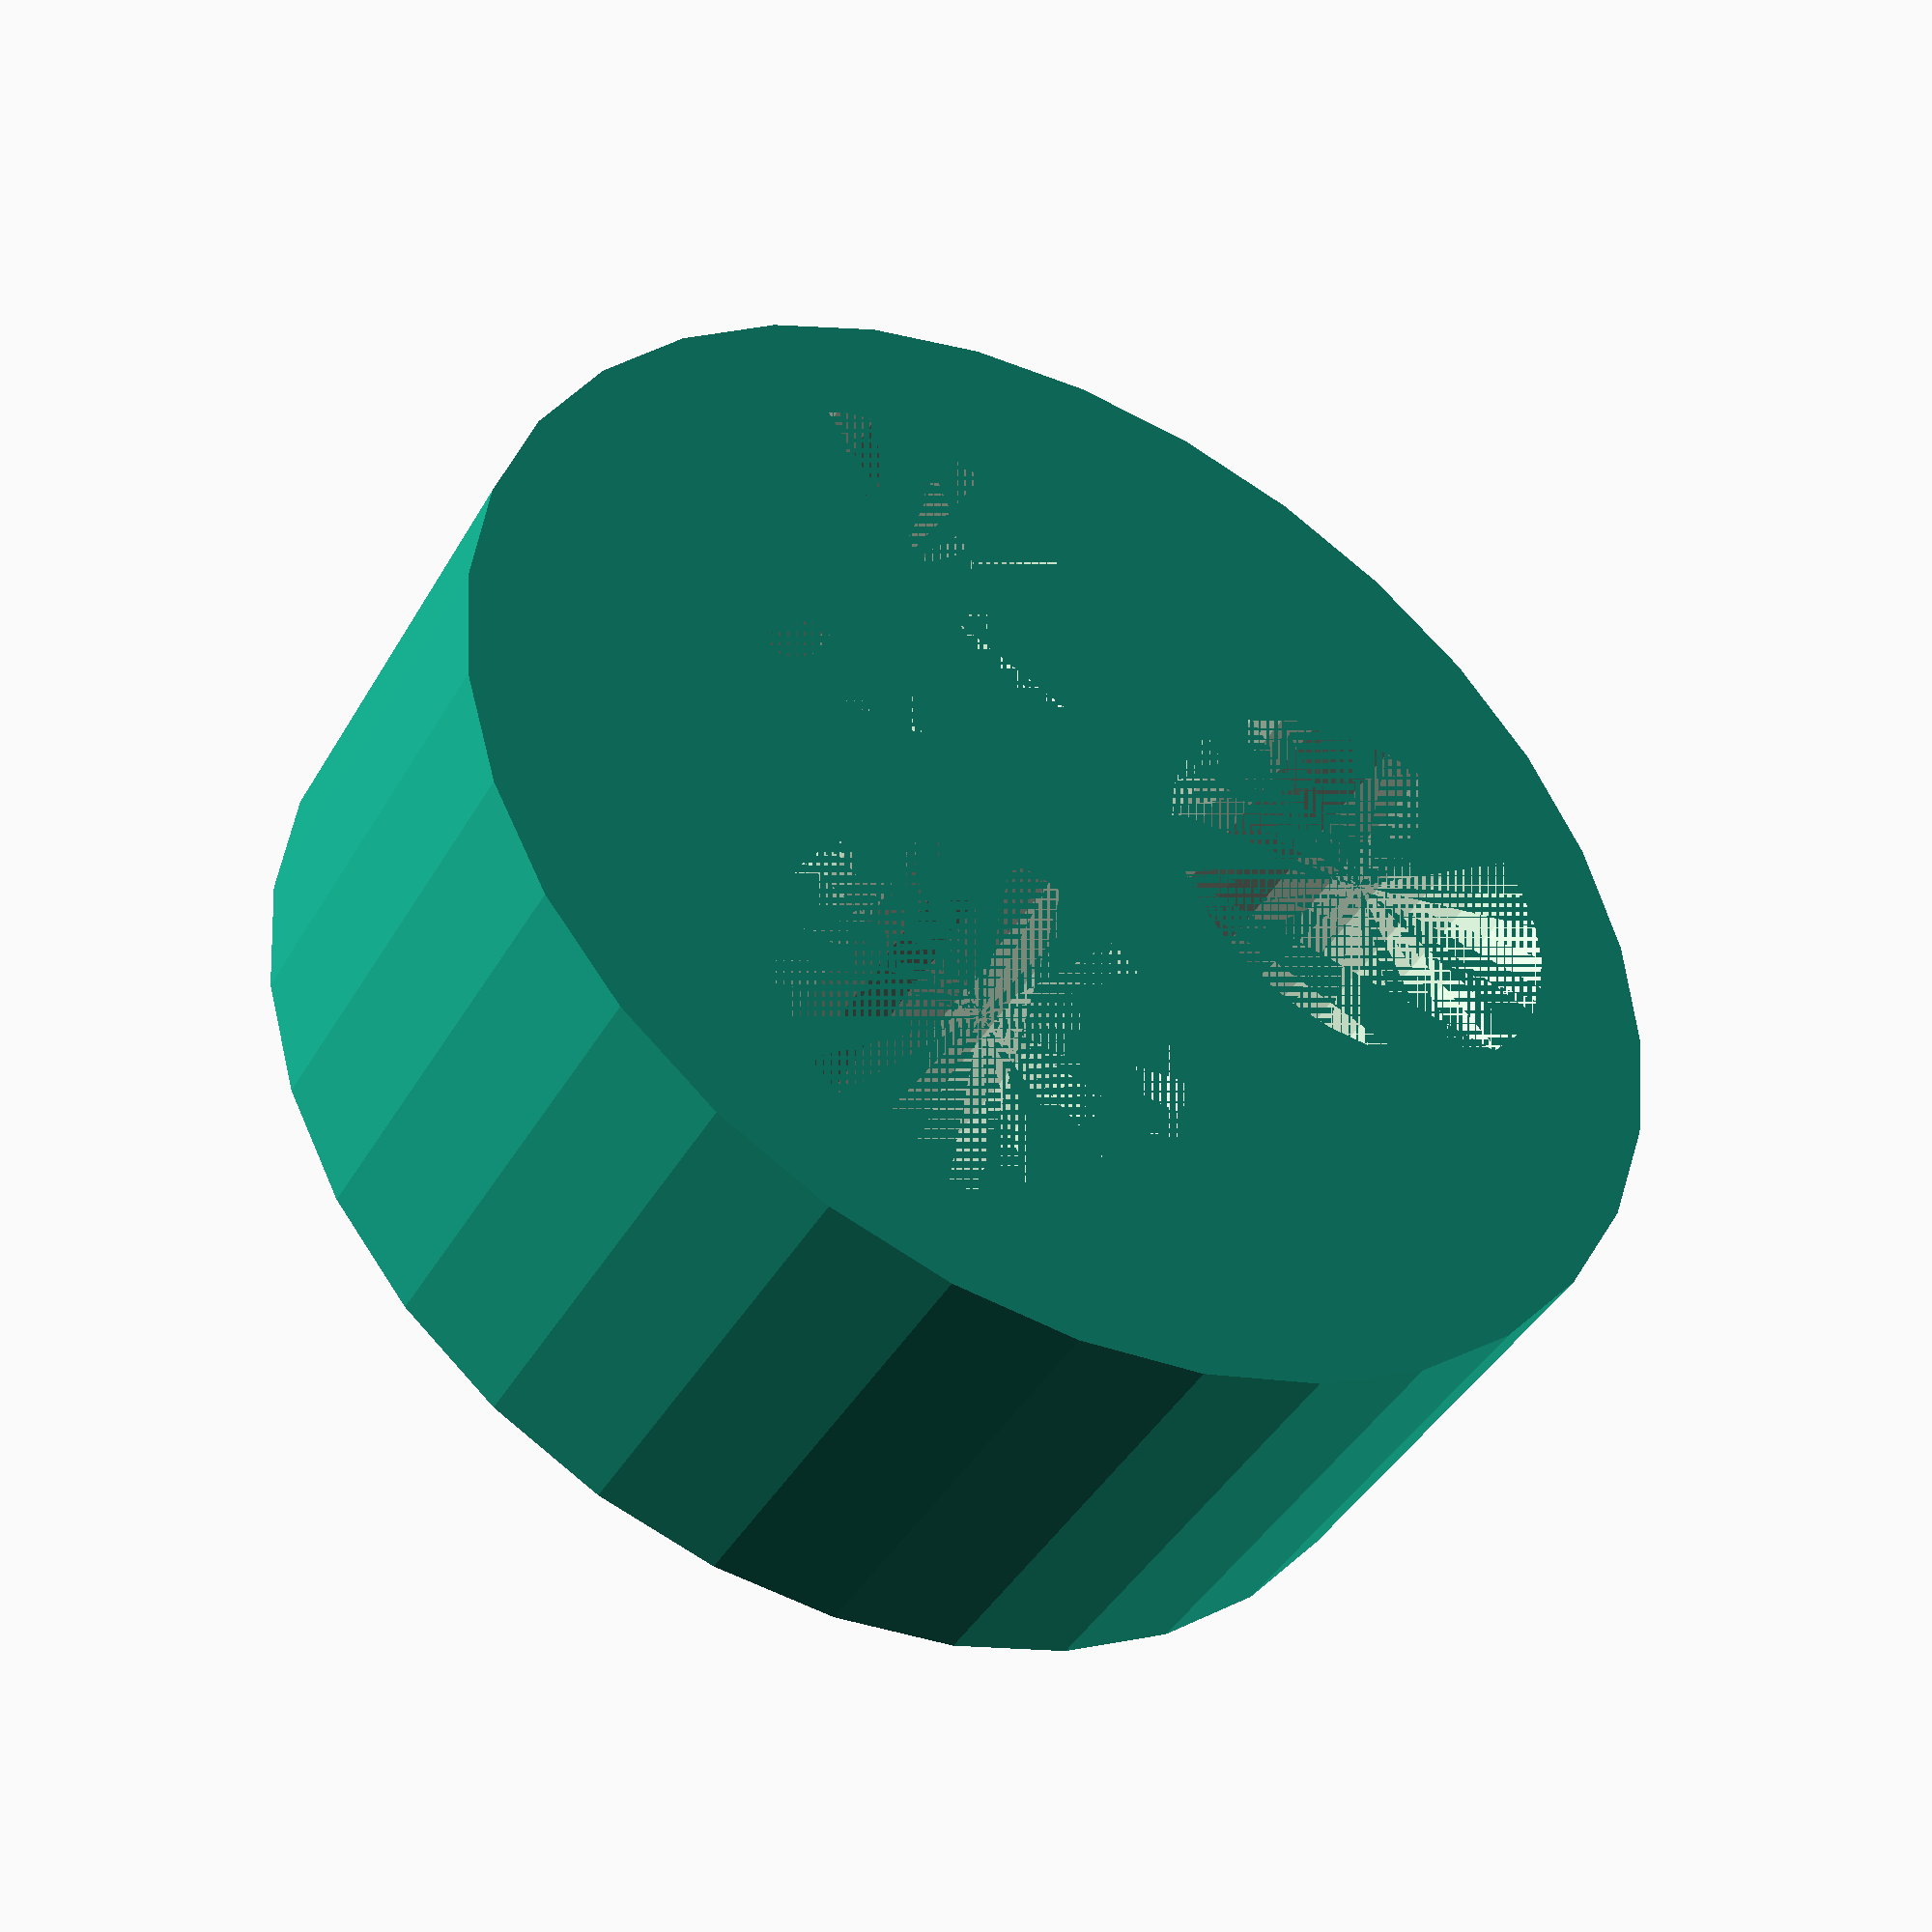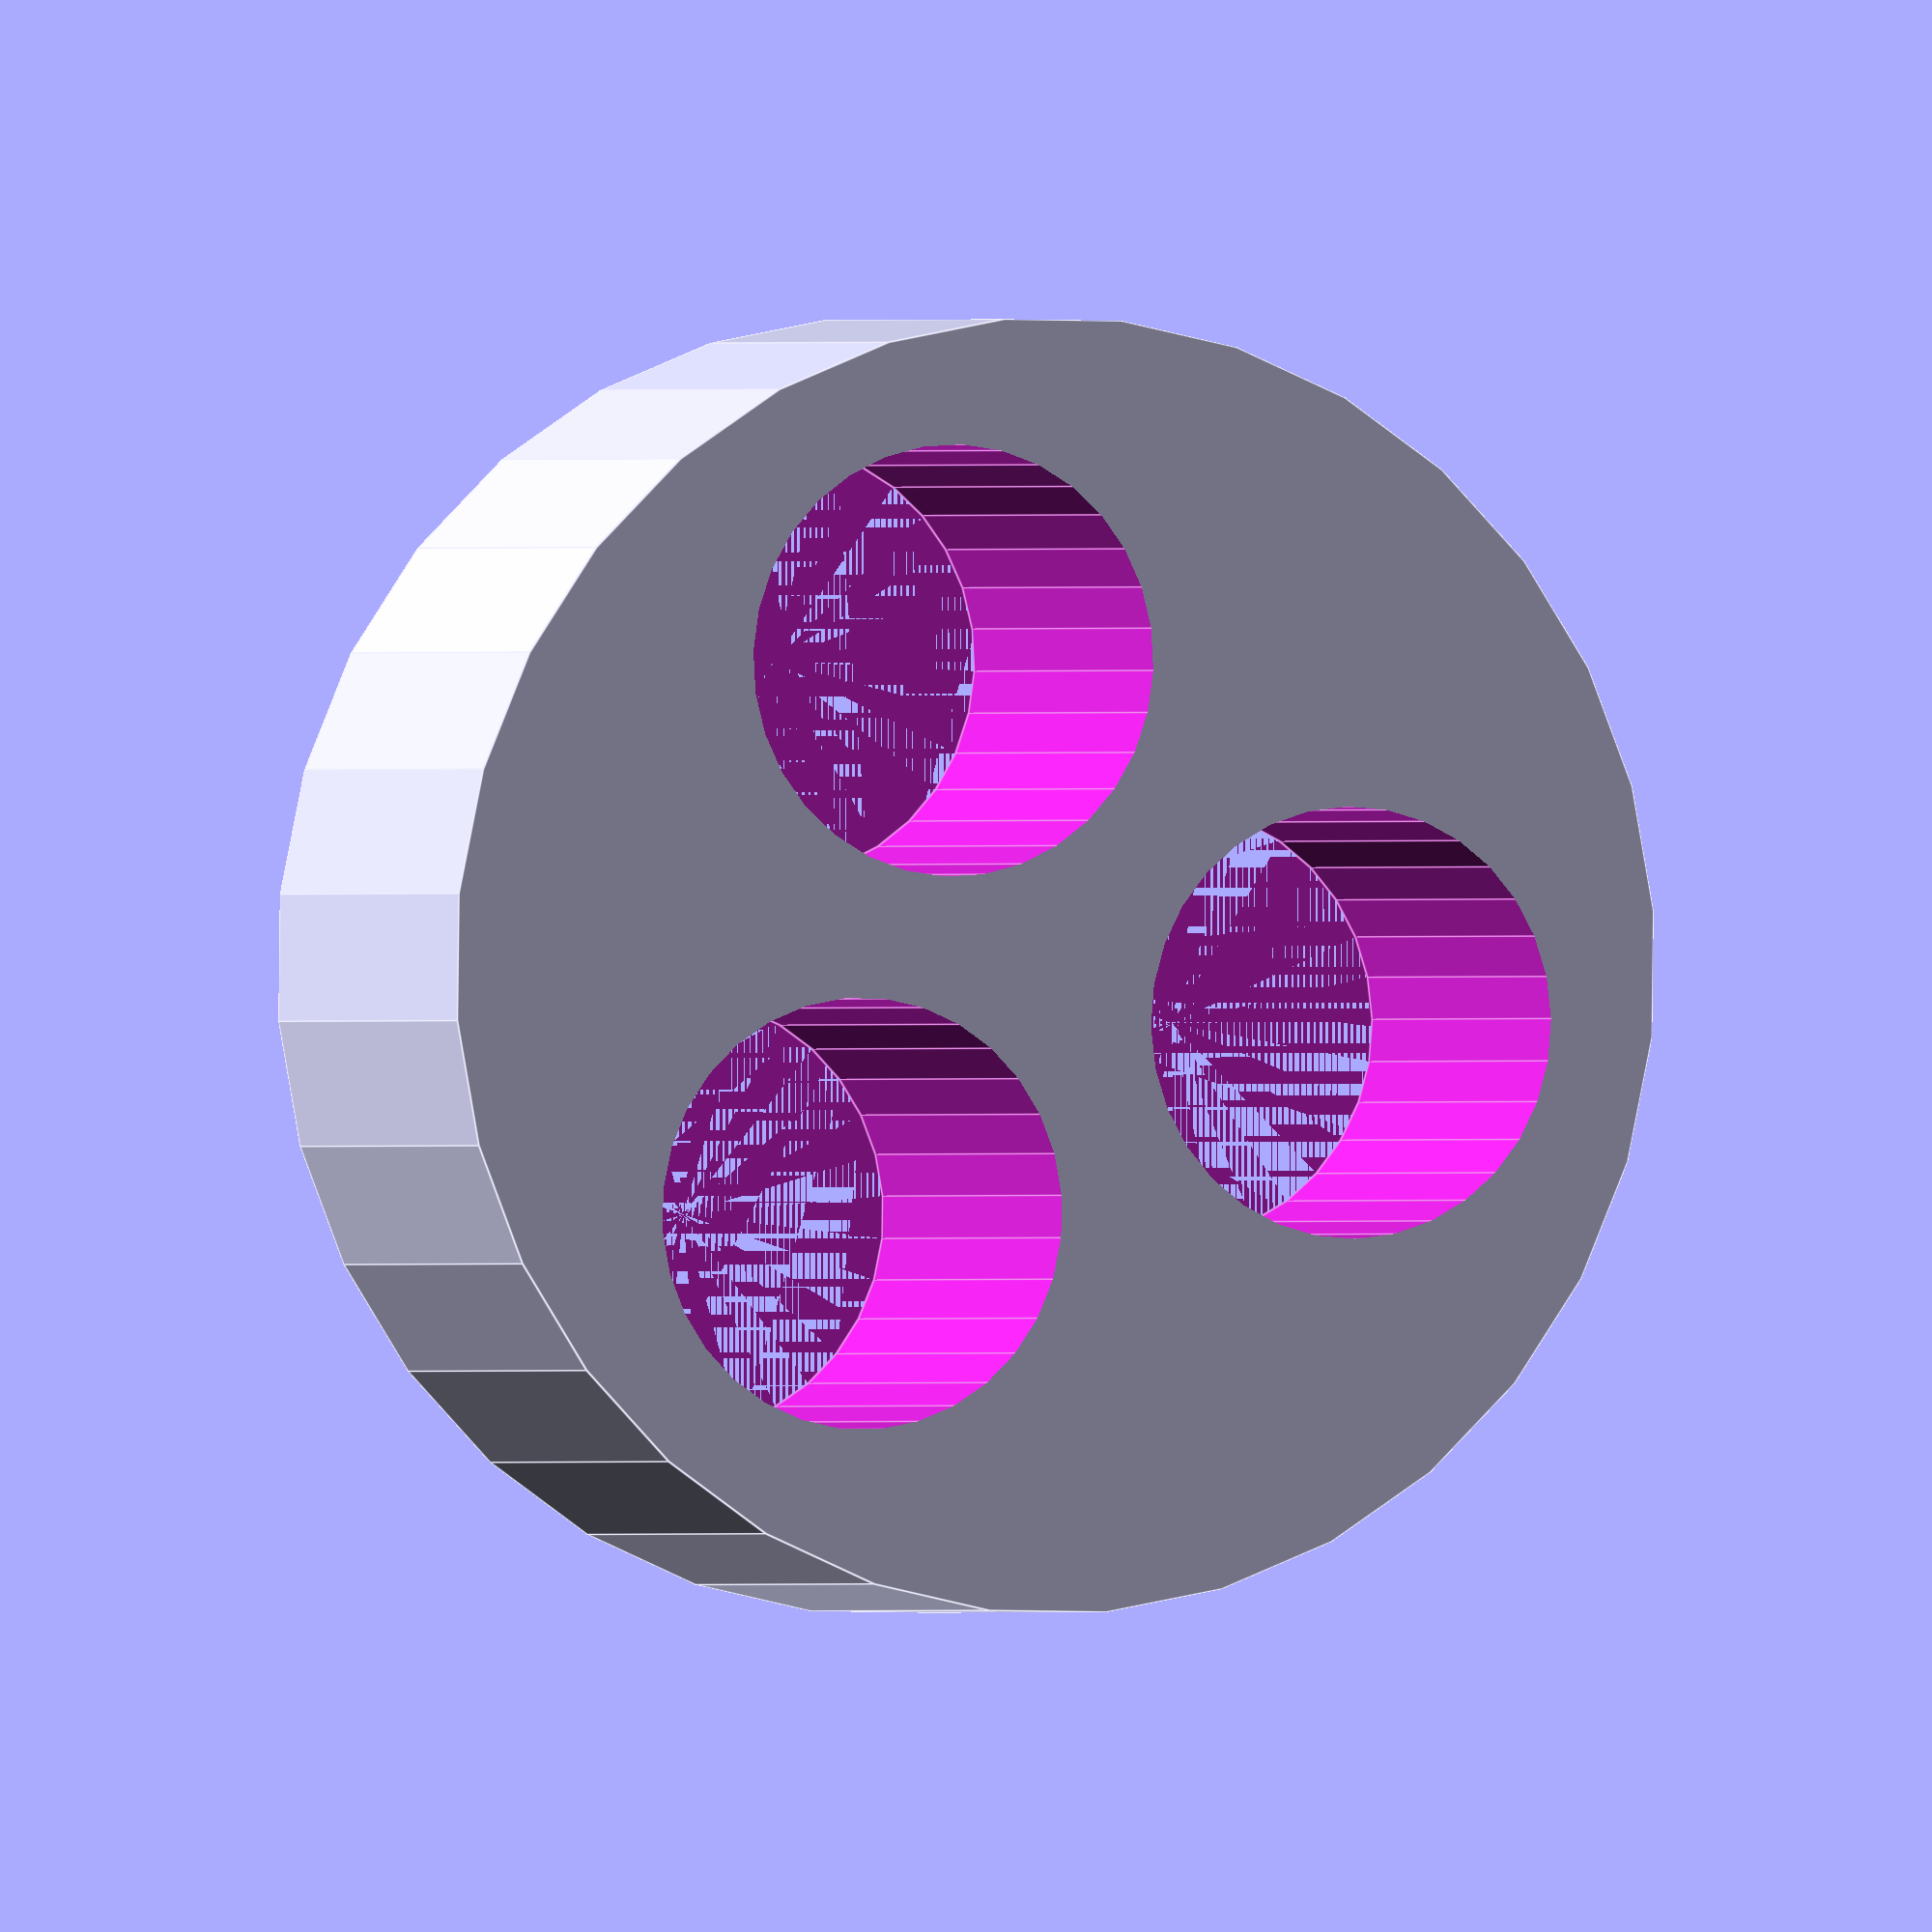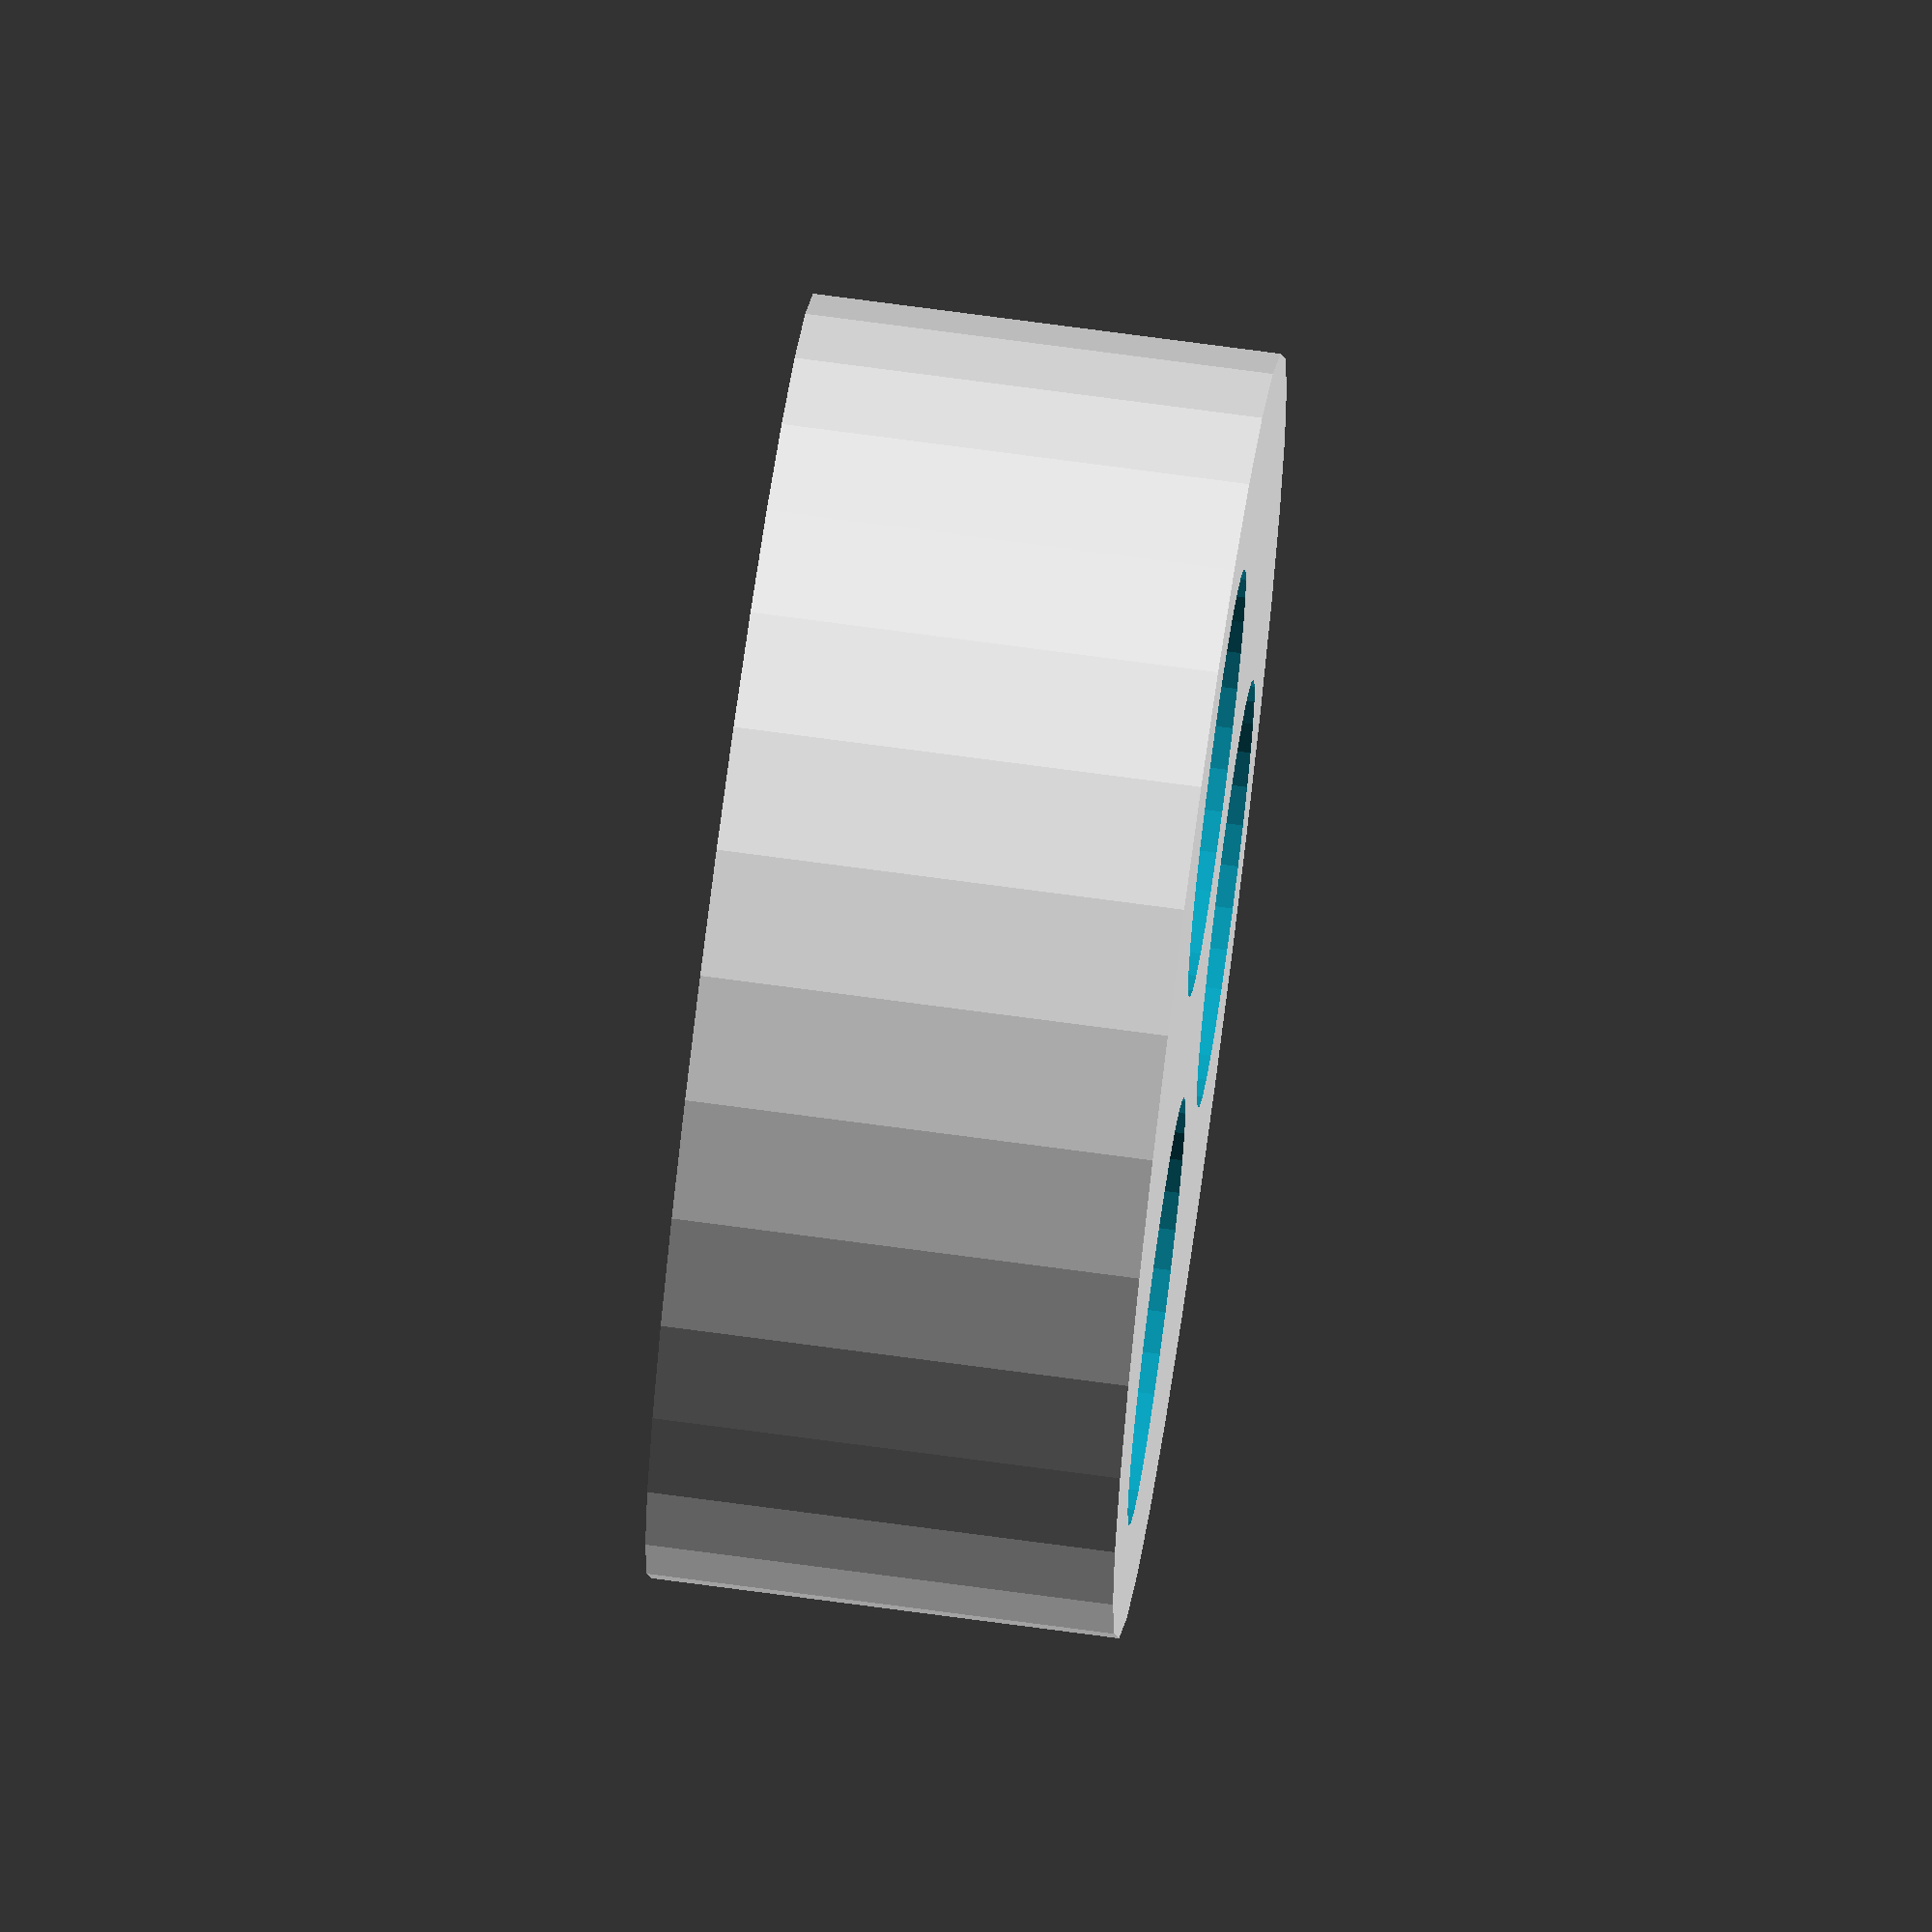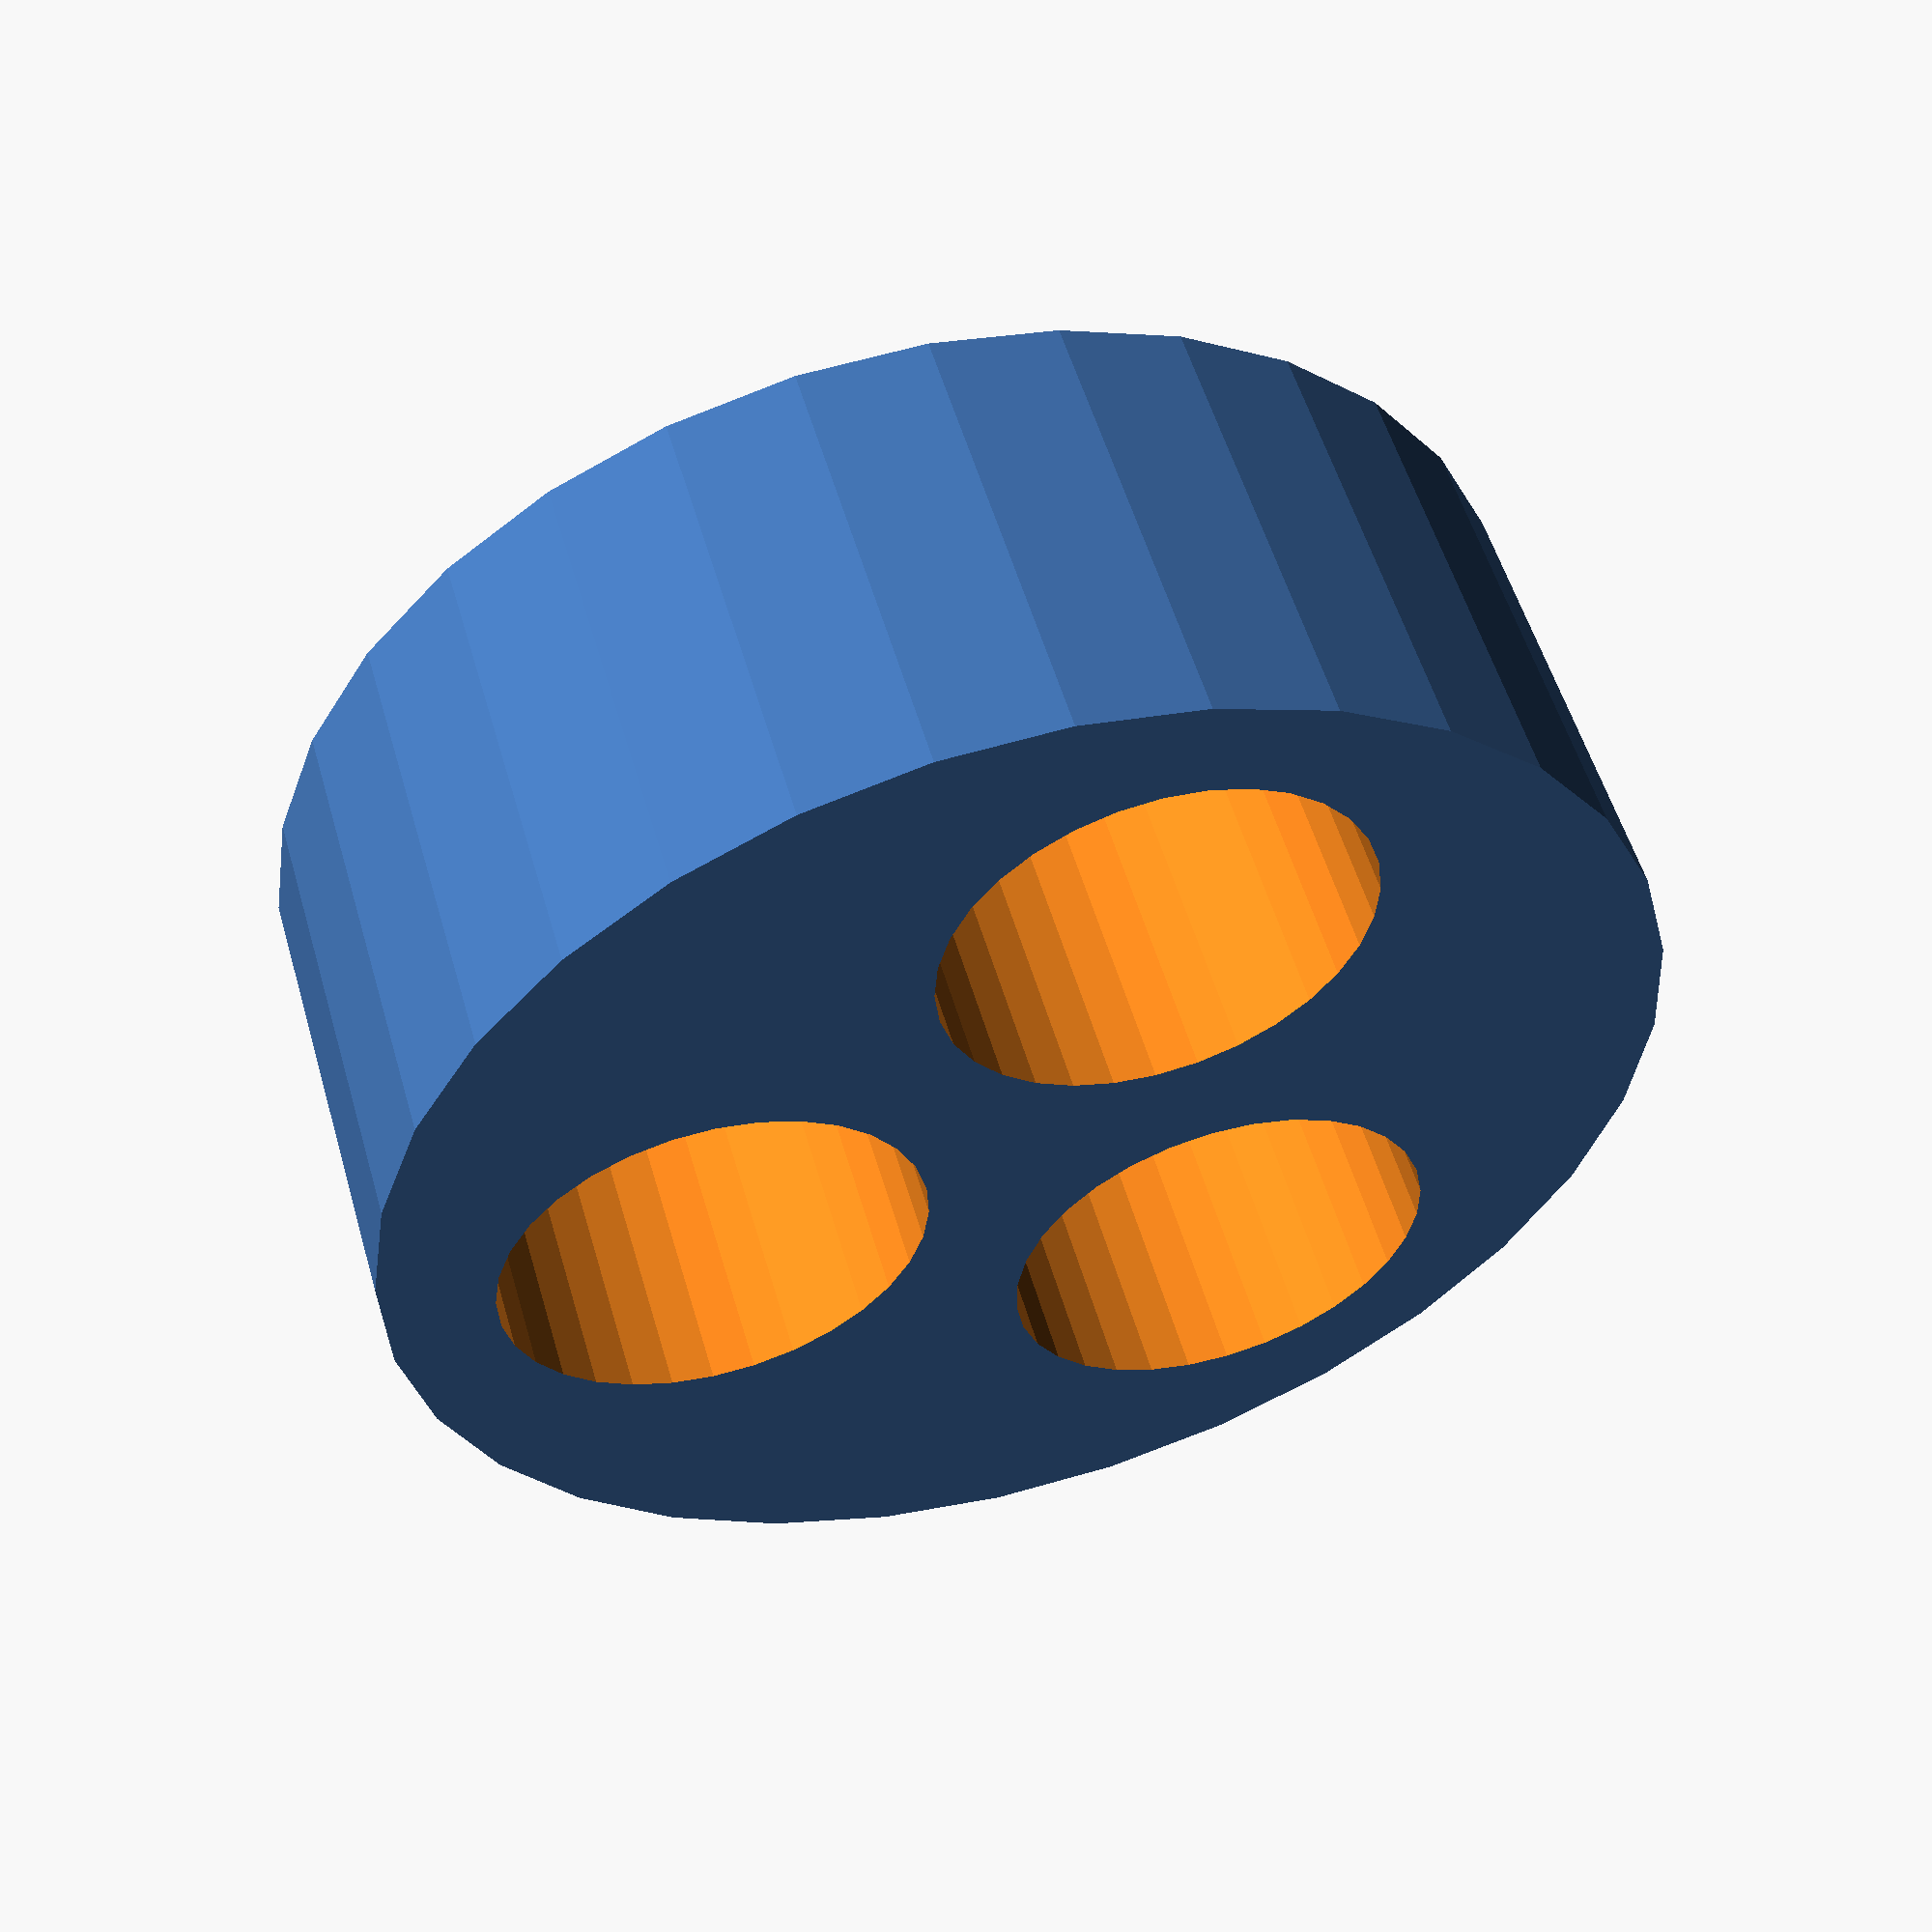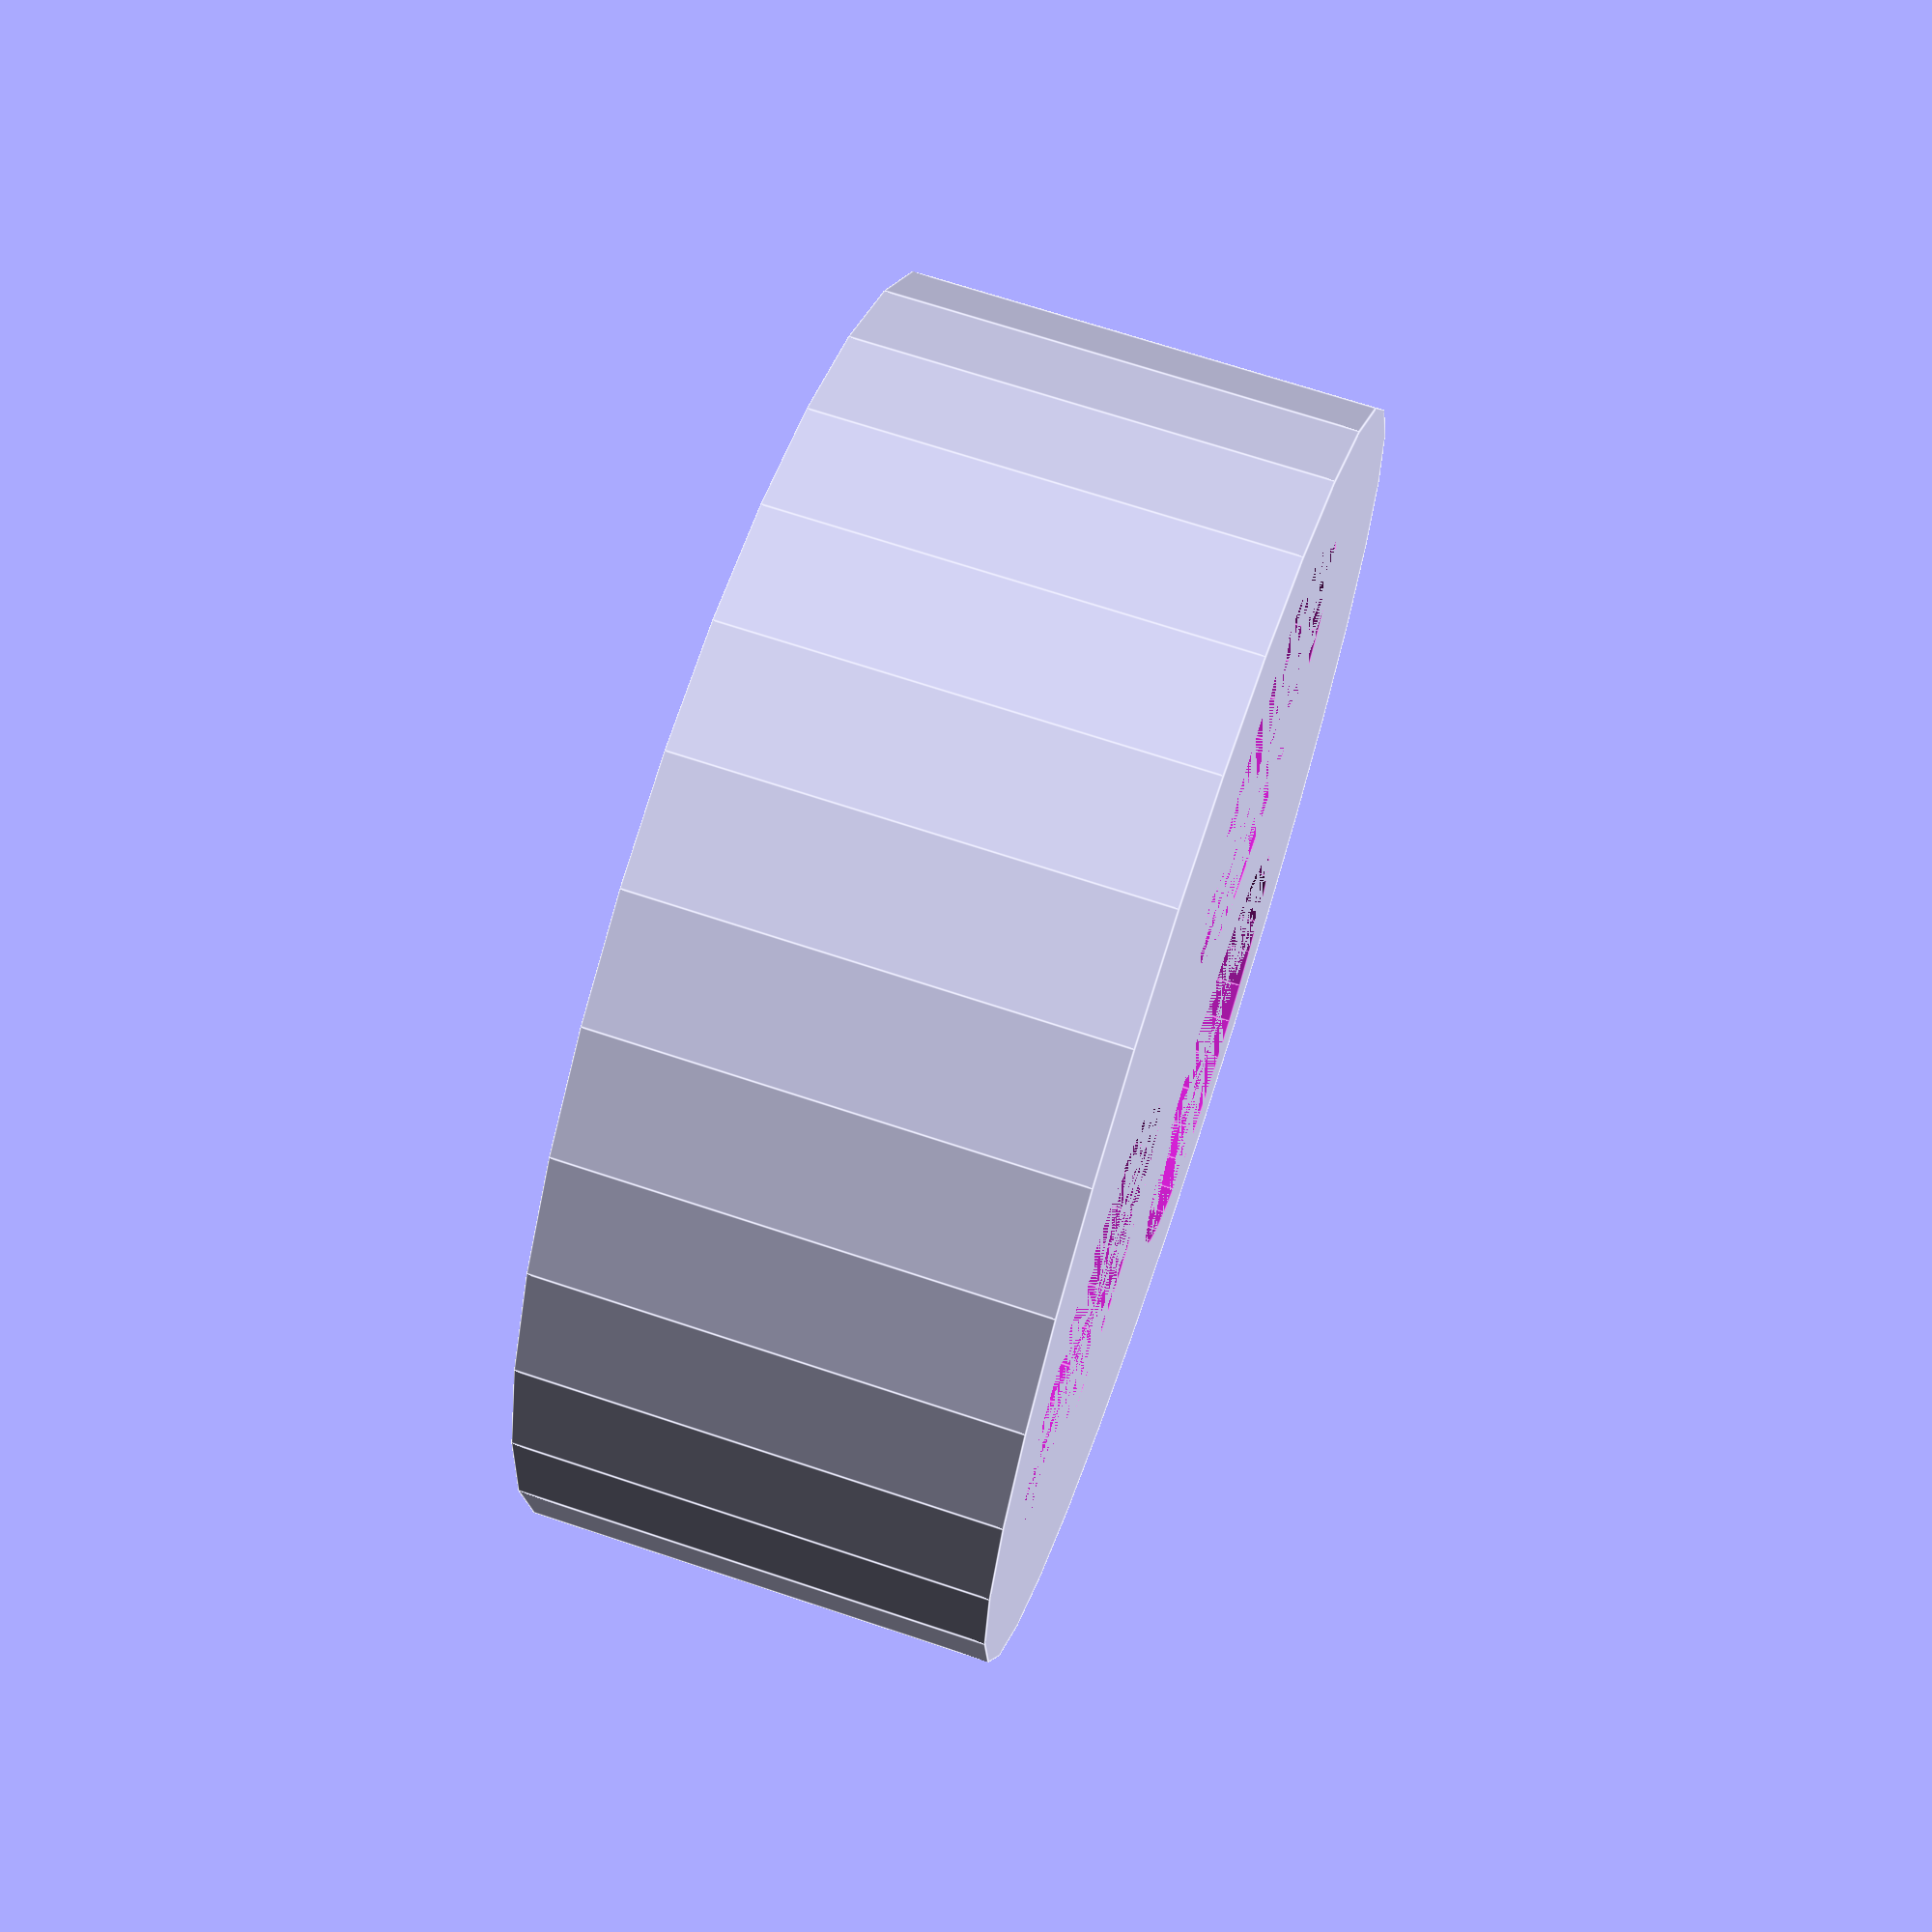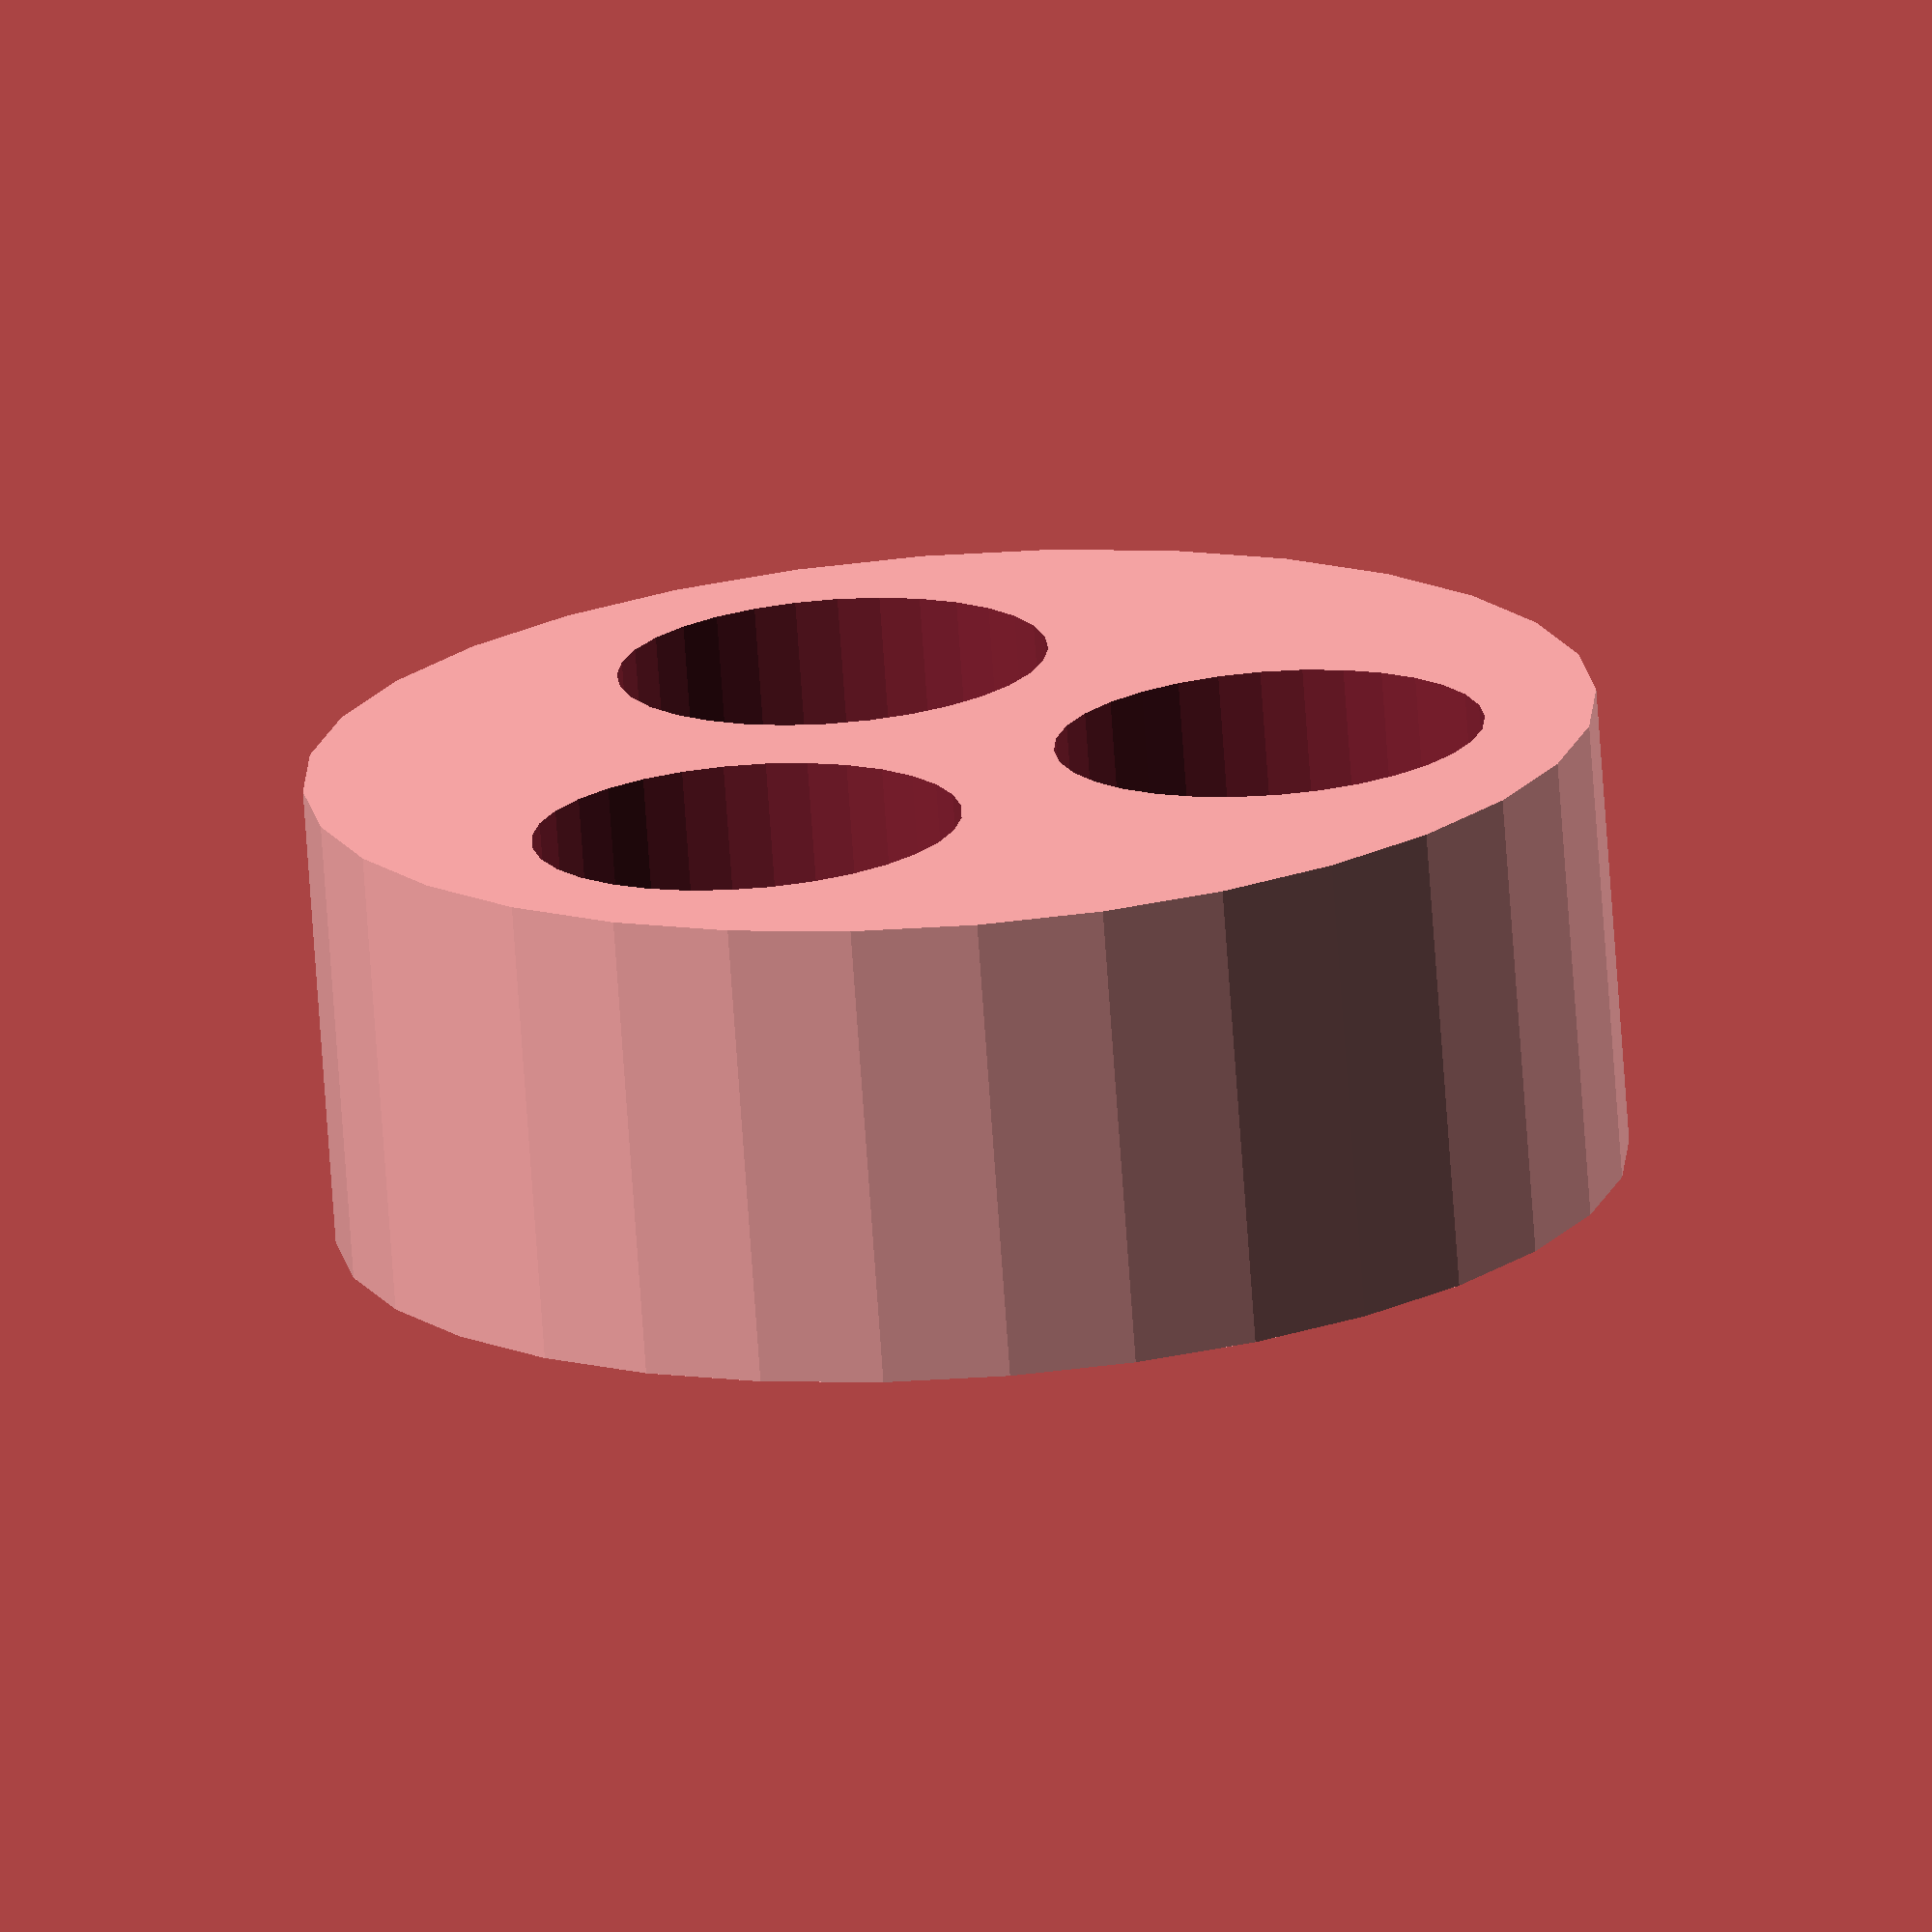
<openscad>
/* [Straw Config] */

// Outer diameter of the straw being placed on, in mm.
straw_outer_diameter = 11.6;

// Thickness of the straw's material, in mm.
straw_thickness = 0.3;

/* [Dimensions] */

// Thickness of the part, in mm.
thickness = 4;

/* [Expert] */

// Quality
$fn=32;

difference() {
    cylinder(h = thickness, d = straw_outer_diameter - 2*straw_thickness);

    for(i = [1:3])
        rotate([0, 0, i*360/3])
            translate([(straw_outer_diameter - 2*straw_thickness)/4, 0, 0])
                cylinder(h = thickness+2, d = (straw_outer_diameter - 2*straw_thickness)/3);
}
</openscad>
<views>
elev=223.0 azim=10.0 roll=28.2 proj=p view=solid
elev=180.1 azim=310.1 roll=202.3 proj=o view=edges
elev=287.9 azim=293.4 roll=277.7 proj=o view=wireframe
elev=306.3 azim=171.5 roll=344.1 proj=p view=solid
elev=111.2 azim=168.7 roll=71.5 proj=p view=edges
elev=73.3 azim=8.8 roll=4.0 proj=o view=solid
</views>
